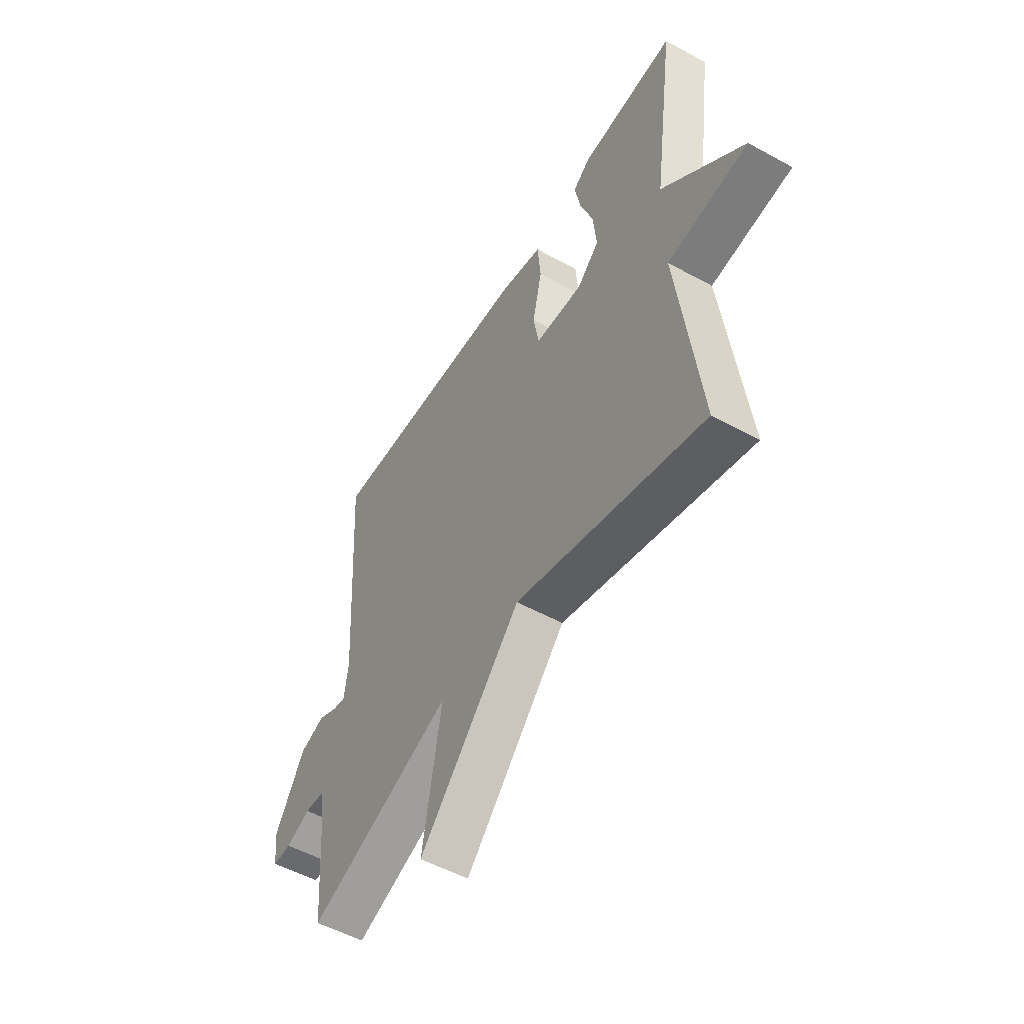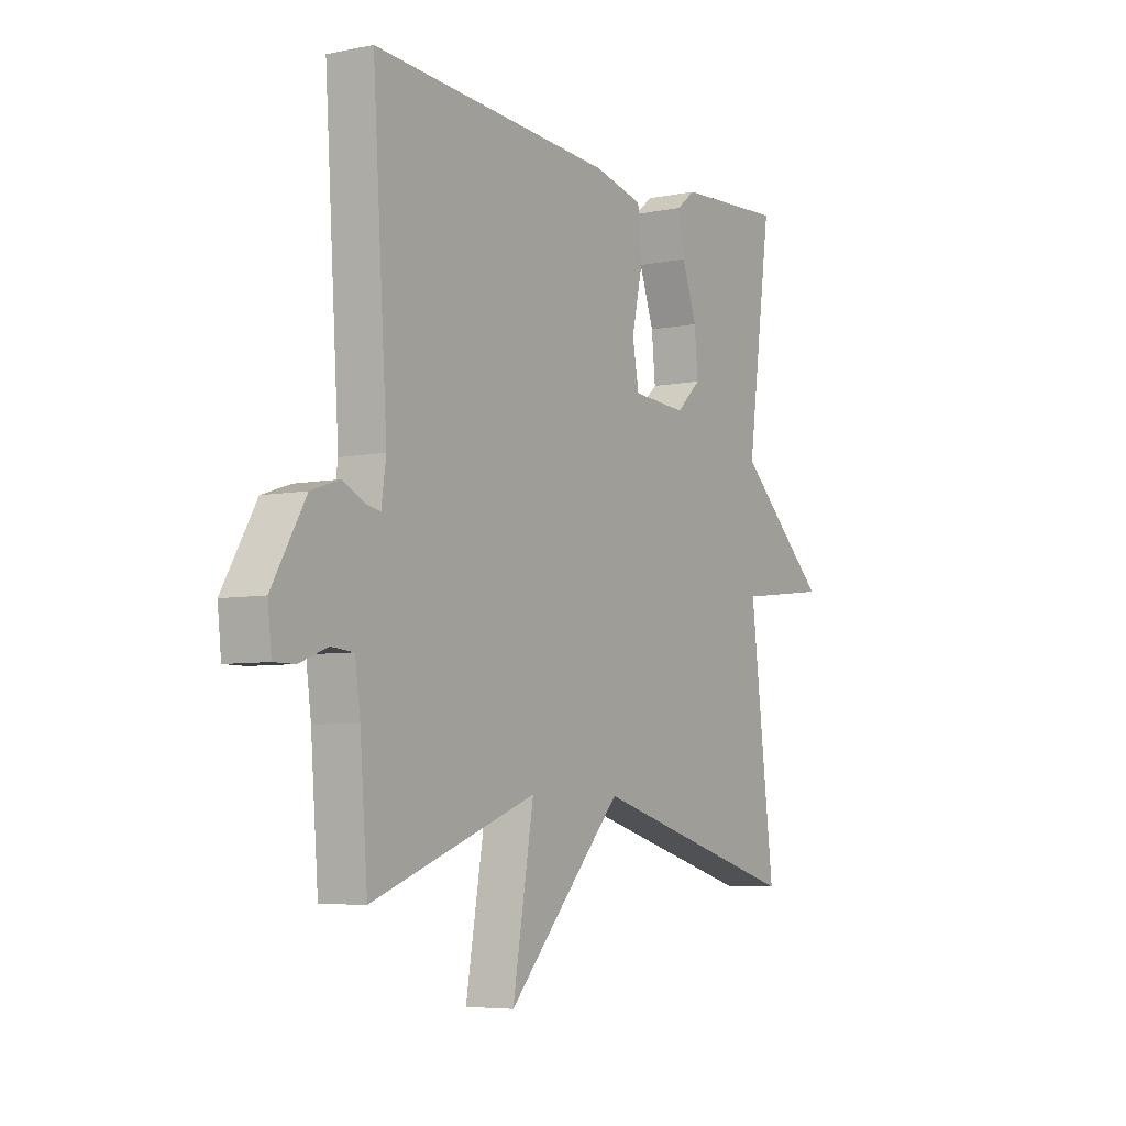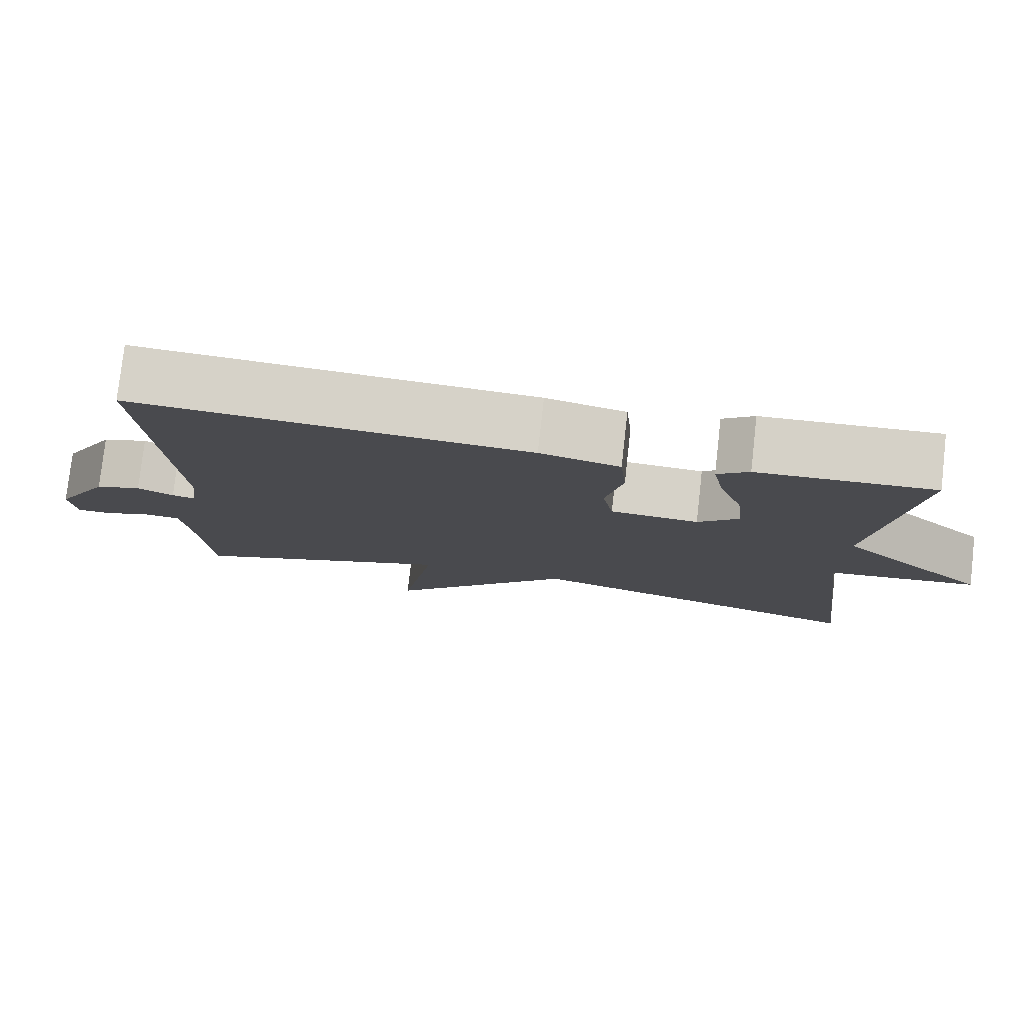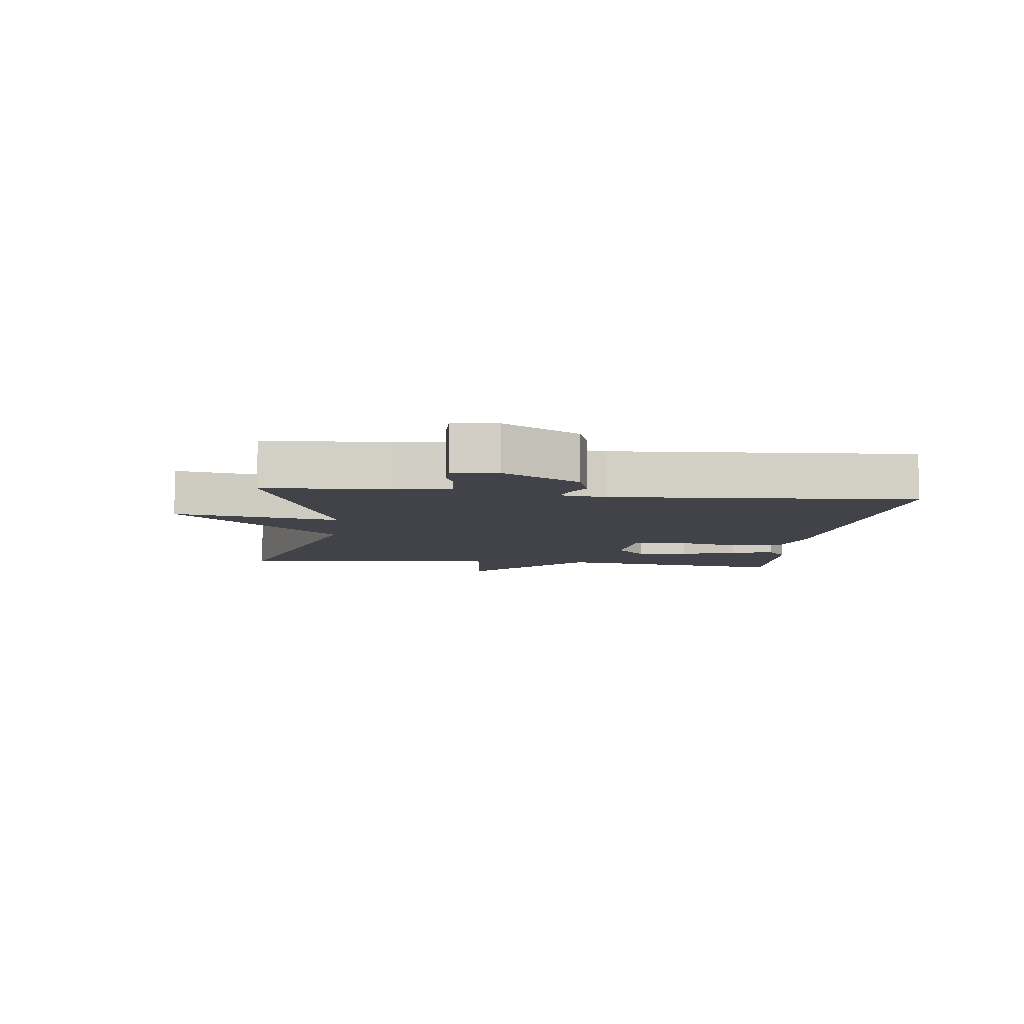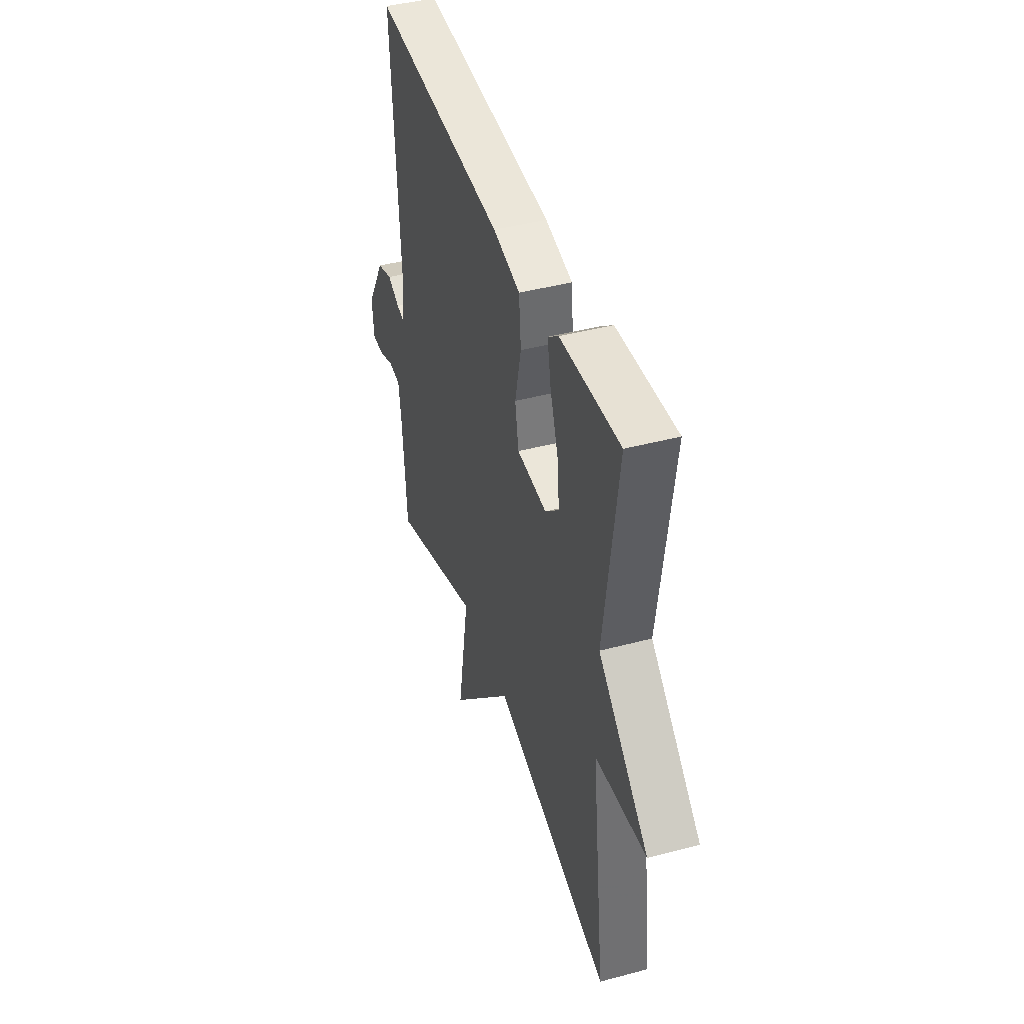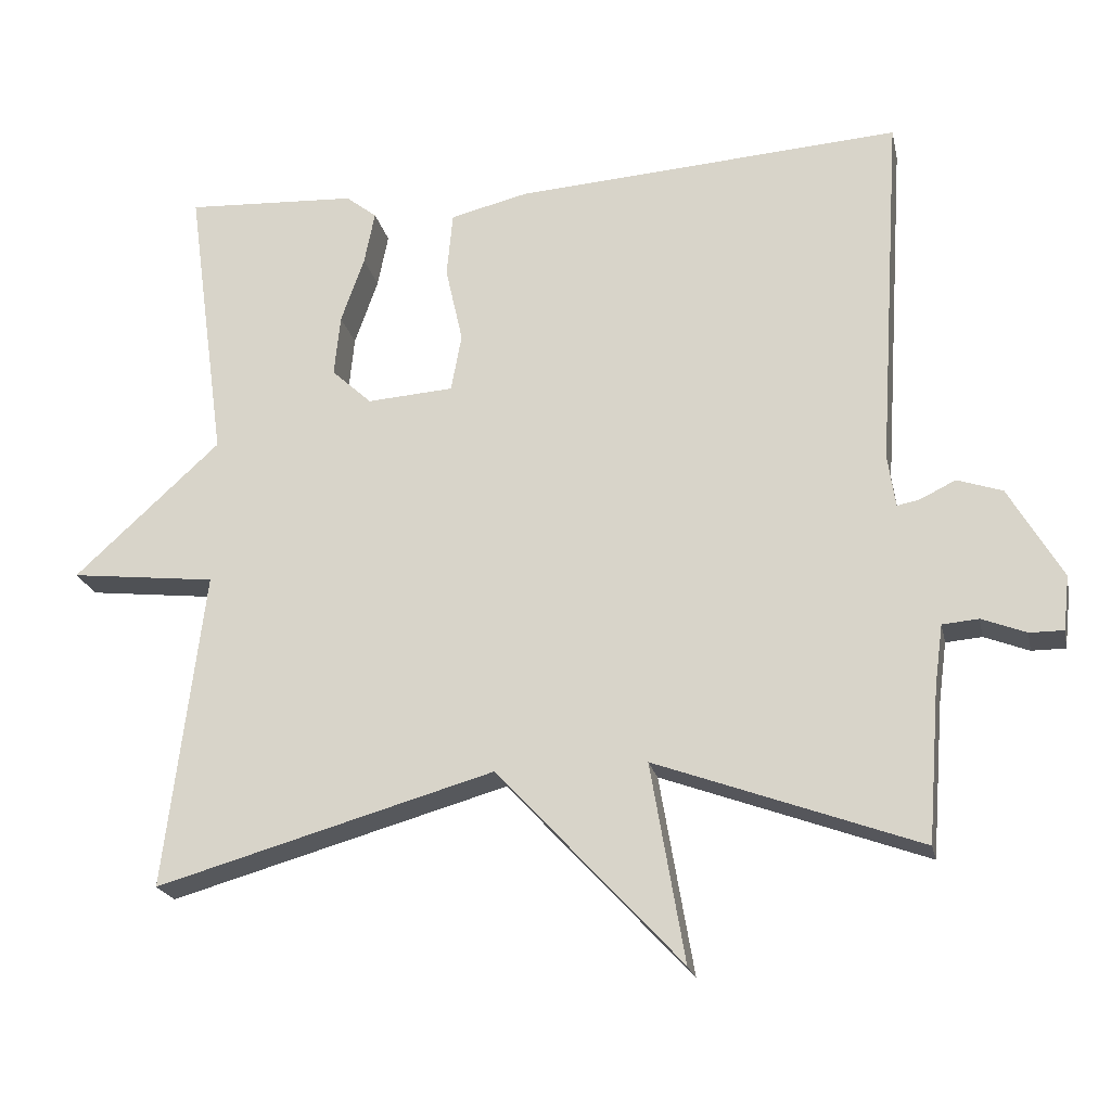
<metadata>
{"format":"obj","ext":"obj","renderer":"f3d","projection":"perspective","resolution":1024,"background":"white","views":[{"elev":-53.0,"azim":59.6,"up":"+Z"},{"elev":-5.8,"azim":-58.2,"up":"+Z"},{"elev":78.1,"azim":6.4,"up":"+Z"},{"elev":-7.6,"azim":-96.8,"up":"+Y"},{"elev":42.8,"azim":72.4,"up":"+Z"},{"elev":-21.3,"azim":-168.0,"up":"+Z"}]}
</metadata>
<code>
v 0.5 0.07 -0.5
v 0.05 0.07 -0.372
v -0.195 0.07 -0.635
v -0.15 0.07 -0.372
v -0.5 0.07 -0.5
v -0.516 0.07 -0.295
v -0.527 0.07 -0.215
v -0.575 0.07 -0.211
v -0.634 0.07 -0.234
v -0.679 0.07 -0.234
v -0.687 0.07 -0.162
v -0.616 0.07 -0.04
v -0.556 0.07 -0.02
v -0.509 0.07 -0.043
v -0.479 0.07 -0.049
v -0.469 0.07 0.021
v -0.5 0.07 0.5
v 0.013 0.07 0.465
v 0.117 0.07 0.44
v 0.125 0.07 0.354
v 0.102 0.07 0.251
v 0.116 0.07 0.175
v 0.231 0.07 0.167
v 0.284 0.07 0.216
v 0.276 0.07 0.297
v 0.245 0.07 0.385
v 0.231 0.07 0.456
v 0.272 0.07 0.488
v 0.5 0.07 0.5
v 0.448 0.07 0.122
v 0.642 0.07 -0.056
v 0.448 0.07 -0.078
v 0.5 0 -0.5
v 0.05 0 -0.372
v -0.195 0 -0.635
v -0.15 0 -0.372
v -0.5 0 -0.5
v -0.516 0 -0.295
v -0.527 0 -0.215
v -0.575 0 -0.211
v -0.634 0 -0.234
v -0.679 0 -0.234
v -0.687 0 -0.162
v -0.616 0 -0.04
v -0.556 0 -0.02
v -0.509 0 -0.043
v -0.479 0 -0.049
v -0.469 0 0.021
v -0.5 0 0.5
v 0.013 0 0.465
v 0.117 0 0.44
v 0.125 0 0.354
v 0.102 0 0.251
v 0.116 0 0.175
v 0.231 0 0.167
v 0.284 0 0.216
v 0.276 0 0.297
v 0.245 0 0.385
v 0.231 0 0.456
v 0.272 0 0.488
v 0.5 0 0.5
v 0.448 0 0.122
v 0.642 0 -0.056
v 0.448 0 -0.078
f 30 31 32
f 28 29 30
f 27 28 30
f 26 27 30
f 25 26 30
f 24 25 30 32
f 32 1 2
f 24 32 2
f 23 24 2
f 19 20 21
f 18 19 21
f 17 18 21
f 16 17 21
f 15 16 21 22
f 12 13 14
f 11 12 14
f 10 11 14
f 9 10 14
f 8 9 14
f 7 8 14 15
f 22 23 2
f 15 22 2
f 7 15 2
f 6 7 2
f 2 3 4
f 6 2 4
f 4 5 6
f 64 63 62
f 62 61 60
f 62 60 59
f 62 59 58
f 62 58 57
f 64 62 57 56
f 34 33 64
f 34 64 56
f 34 56 55
f 53 52 51
f 53 51 50
f 53 50 49
f 53 49 48
f 54 53 48 47
f 46 45 44
f 46 44 43
f 46 43 42
f 46 42 41
f 46 41 40
f 47 46 40 39
f 34 55 54
f 34 54 47
f 34 47 39
f 34 39 38
f 36 35 34
f 36 34 38
f 38 37 36
f 1 33 34 2
f 2 34 35 3
f 3 35 36 4
f 4 36 37 5
f 5 37 38 6
f 6 38 39 7
f 7 39 40 8
f 8 40 41 9
f 9 41 42 10
f 10 42 43 11
f 11 43 44 12
f 12 44 45 13
f 13 45 46 14
f 14 46 47 15
f 15 47 48 16
f 16 48 49 17
f 17 49 50 18
f 18 50 51 19
f 19 51 52 20
f 20 52 53 21
f 21 53 54 22
f 22 54 55 23
f 23 55 56 24
f 24 56 57 25
f 25 57 58 26
f 26 58 59 27
f 27 59 60 28
f 28 60 61 29
f 29 61 62 30
f 30 62 63 31
f 31 63 64 32
f 32 64 33 1

</code>
